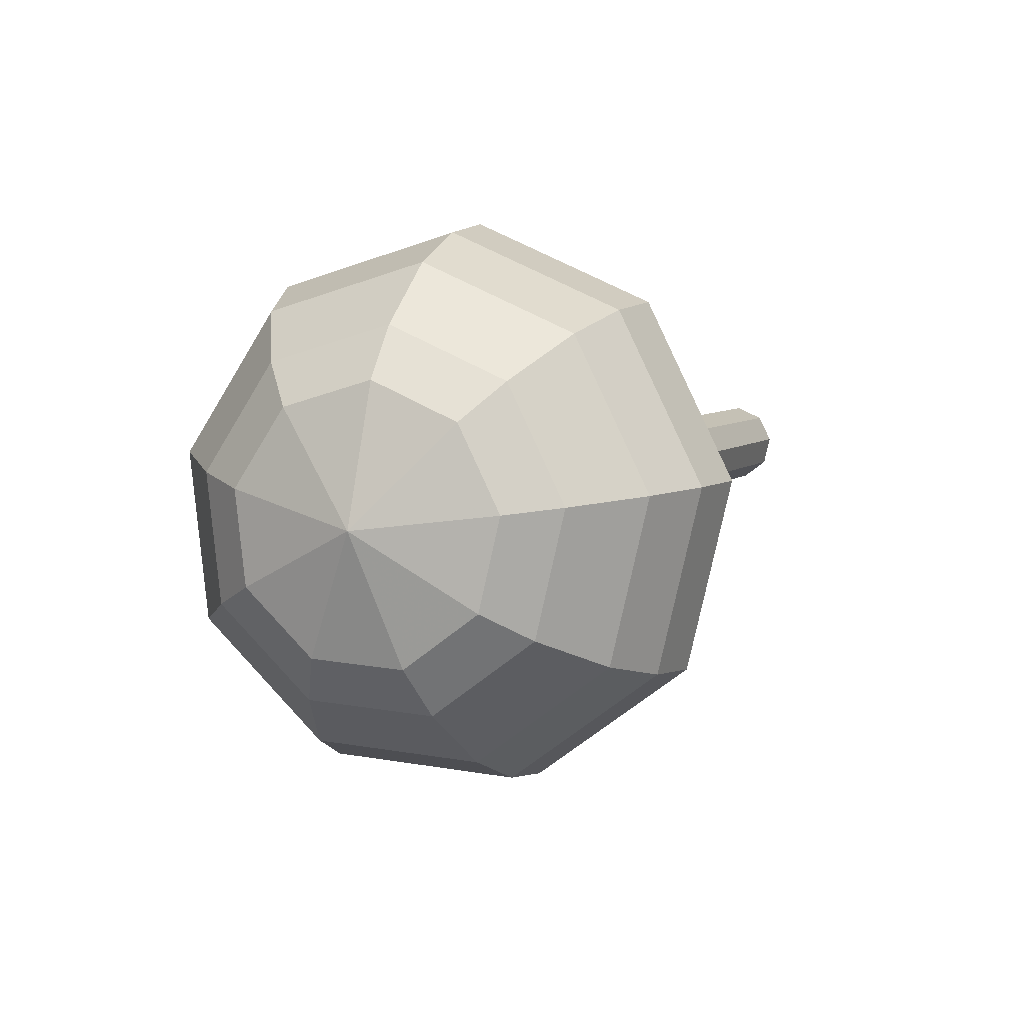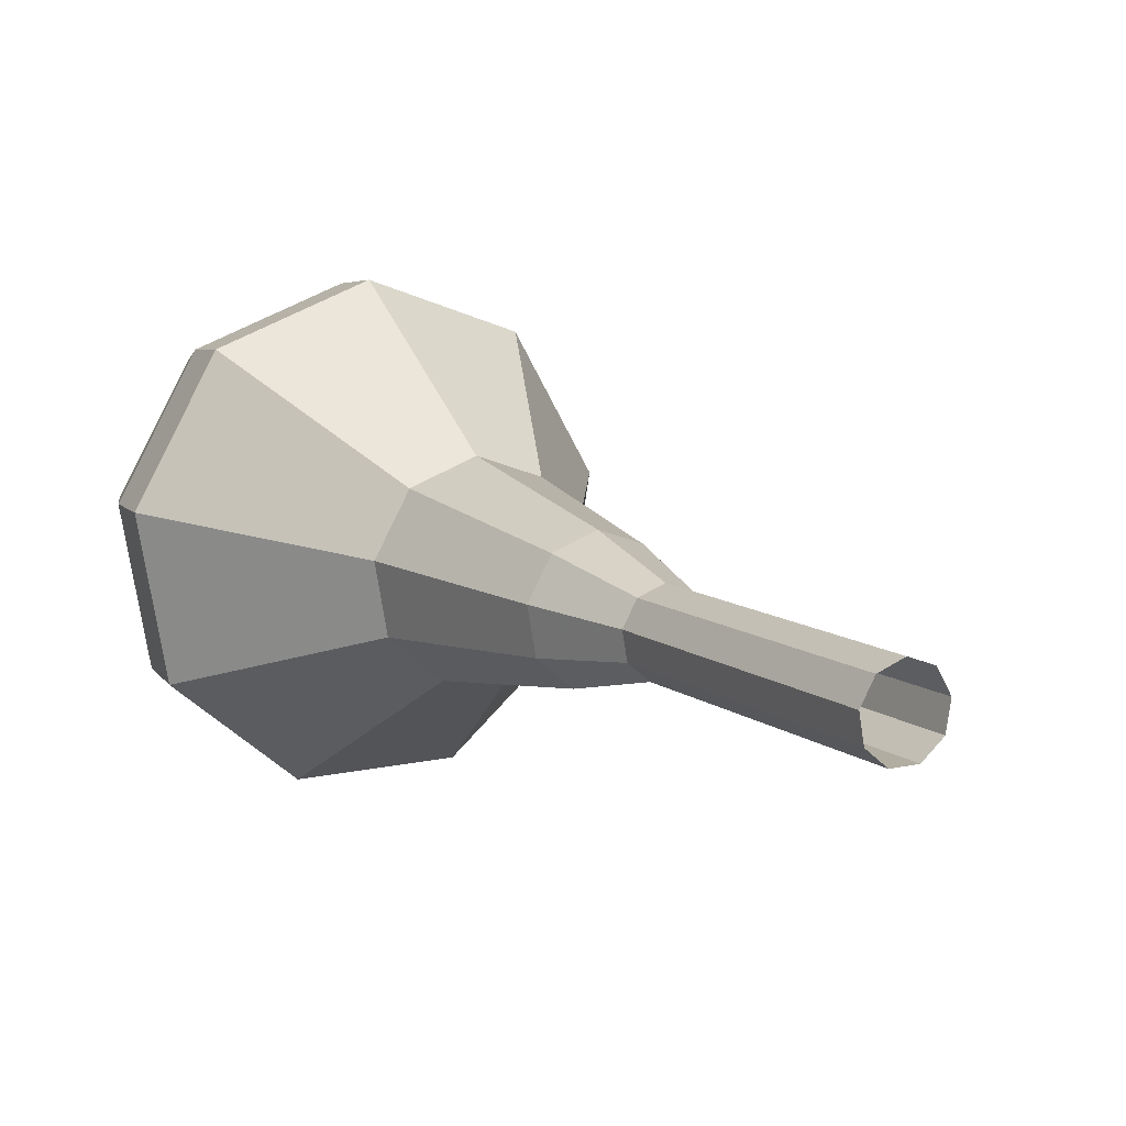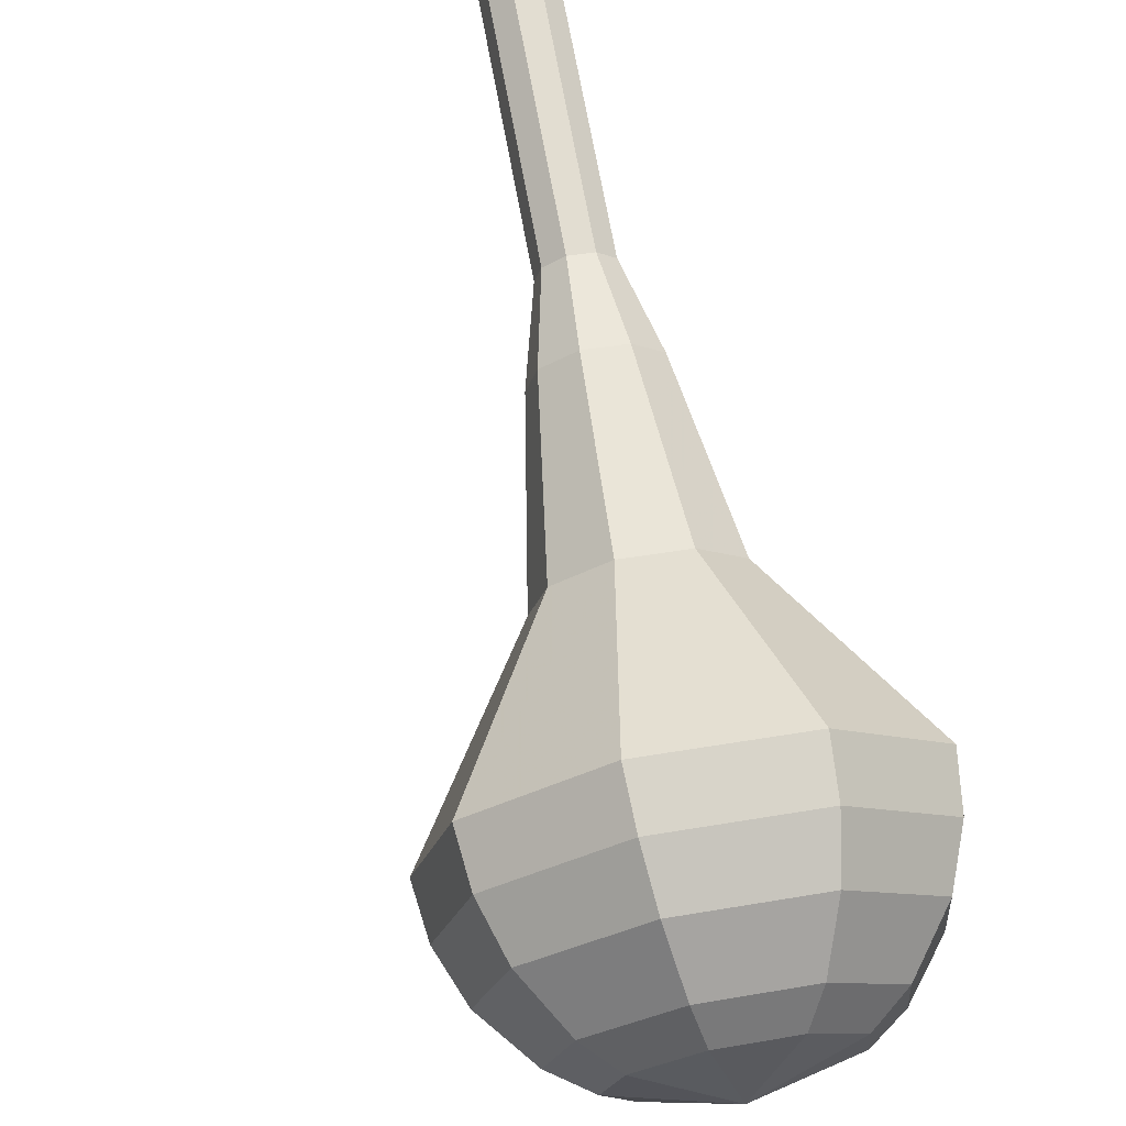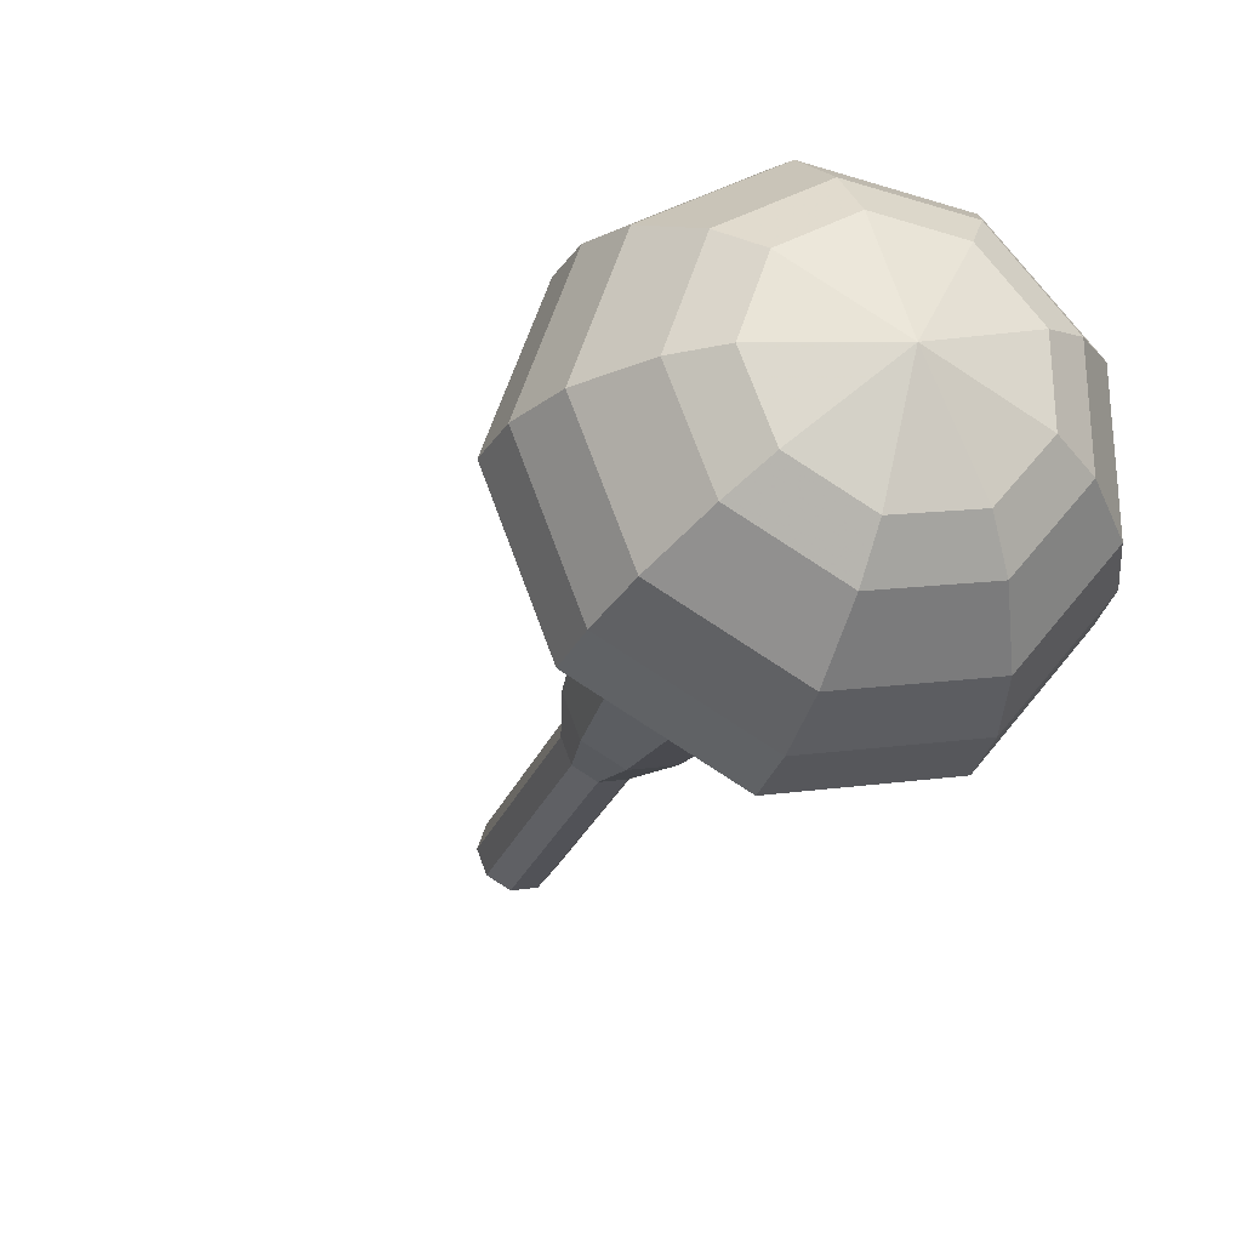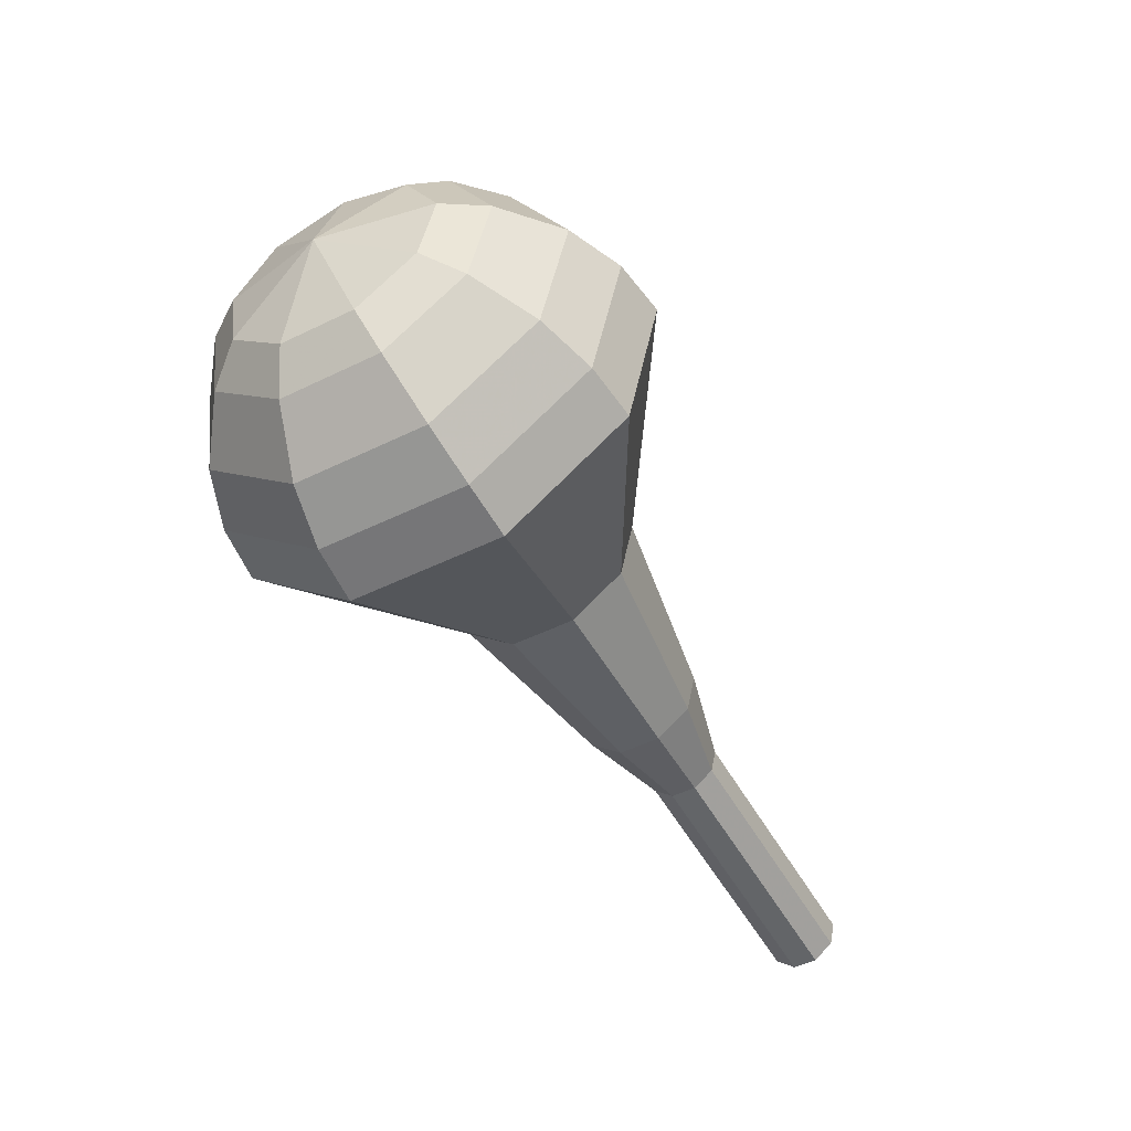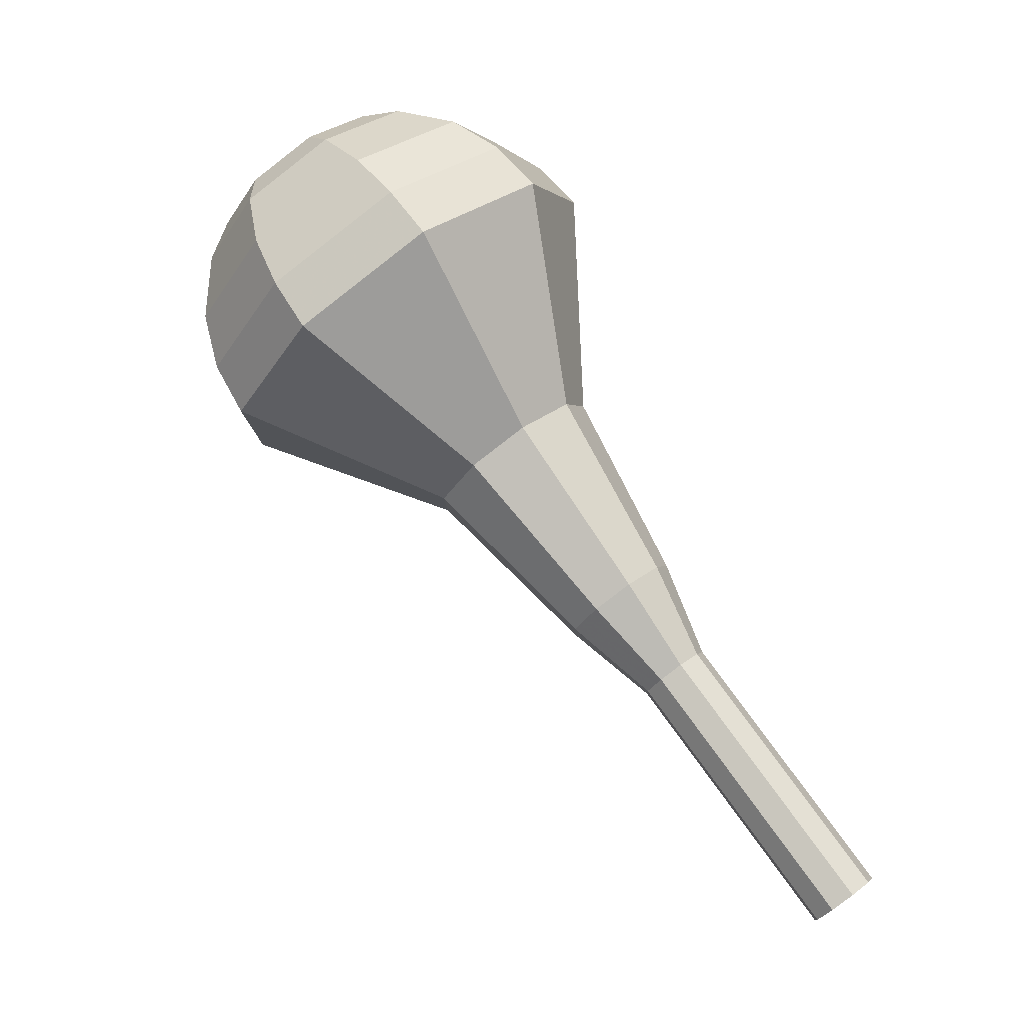
<metadata>
{"format":"obj","ext":"obj","renderer":"f3d","projection":"perspective","resolution":1024,"background":"white","views":[{"elev":-30.4,"azim":9.4,"up":"+Y"},{"elev":49.4,"azim":127.2,"up":"+Y"},{"elev":36.4,"azim":-28.6,"up":"+Y"},{"elev":-57.9,"azim":-35.5,"up":"+Y"},{"elev":60.9,"azim":102.7,"up":"+Z"},{"elev":-5.5,"azim":76.7,"up":"+Z"}]}
</metadata>
<code>
g tube1
v 154 153.7 98.12
v 154 153 97.64
v 154.5 152.4 97.39
v 155.3 152.2 97.47
v 156 152.4 97.86
v 156.3 153.1 98.37
v 156 153.8 98.76
v 155.3 154.2 98.85
v 154.5 154.2 98.6
v 154 153.7 98.12
v 153.2 151.9 100.7
v 153.2 151.2 100.3
v 153.7 150.6 100
v 154.6 150.4 100.1
v 155.3 150.6 100.5
v 155.6 151.3 101
v 155.3 152 101.4
v 154.5 152.4 101.5
v 153.7 152.4 101.2
v 153.2 151.9 100.7
v 152.4 150.1 103.3
v 152.4 149.4 102.9
v 153 148.8 102.6
v 153.8 148.6 102.7
v 154.5 148.9 103.1
v 154.8 149.5 103.6
v 154.5 150.2 104
v 153.8 150.6 104.1
v 153 150.6 103.8
v 152.4 150.1 103.3
v 151.7 148.4 105.9
v 151.7 147.7 105.5
v 152.2 147.1 105.2
v 153 146.8 105.3
v 153.8 147.1 105.7
v 154 147.7 106.2
v 153.7 148.4 106.6
v 153 148.9 106.7
v 152.2 148.8 106.4
v 151.7 148.4 105.9
v 150.1 146.9 108.6
v 150.2 145.7 107.8
v 151.1 144.7 107.3
v 152.4 144.4 107.5
v 153.6 144.8 108.1
v 154.1 145.9 109
v 153.6 147 109.6
v 152.4 147.8 109.8
v 151 147.7 109.4
v 150.1 146.9 108.6
v 147.6 143.8 113.8
v 147.6 142 112.6
v 149 140.5 111.9
v 151.1 139.9 112.1
v 152.9 140.6 113.1
v 153.6 142.2 114.4
v 152.9 144 115.4
v 151 145.1 115.6
v 148.9 145 115
v 147.6 143.8 113.8
v 142.1 142 119
v 142.2 137.7 116.1
v 145.5 134.1 114.6
v 150.4 132.7 115.1
v 154.7 134.3 117.5
v 156.3 138.1 120.5
v 154.5 142.3 122.9
v 150.1 145 123.4
v 145.3 144.8 121.9
v 142.1 142 119
v 141.9 140.8 120.5
v 142 136.7 117.7
v 145.1 133.2 116.3
v 149.9 131.9 116.8
v 154 133.4 119
v 155.6 137.1 122
v 153.9 141.2 124.2
v 149.7 143.8 124.8
v 144.9 143.6 123.3
v 141.9 140.8 120.5
v 142.2 139.5 122
v 142.2 135.8 119.5
v 145.1 132.7 118.2
v 149.3 131.5 118.7
v 153 132.9 120.7
v 154.4 136.2 123.3
v 152.9 139.8 125.4
v 149.1 142.1 125.8
v 144.9 142 124.5
v 142.2 139.5 122
v 143.1 137.9 123.5
v 143.2 135.1 121.6
v 145.3 132.7 120.6
v 148.6 131.8 121
v 151.4 132.8 122.5
v 152.5 135.3 124.5
v 151.3 138.1 126.1
v 148.4 139.9 126.4
v 145.2 139.8 125.4
v 143.1 137.9 123.5
v 144.1 136.8 124.3
v 144.2 134.8 122.9
v 145.7 133 122.1
v 148.1 132.4 122.4
v 150.2 133.1 123.5
v 151 135 125
v 150.1 137 126.1
v 148 138.3 126.4
v 145.6 138.2 125.7
v 144.1 136.8 124.3
v 147.2 134.9 125
v 147.2 134.9 125
v 147.2 134.9 125
v 147.2 134.9 125
v 147.2 134.9 125
v 147.2 134.9 125
v 147.2 134.9 125
v 147.2 134.9 125
v 147.2 134.9 125
v 147.2 134.9 125
f 1 2 12
f 12 11 1
f 2 3 13
f 13 12 2
f 3 4 14
f 14 13 3
f 4 5 15
f 15 14 4
f 5 6 16
f 16 15 5
f 6 7 17
f 17 16 6
f 7 8 18
f 18 17 7
f 8 9 19
f 19 18 8
f 9 10 20
f 20 19 9
f 11 12 22
f 22 21 11
f 12 13 23
f 23 22 12
f 13 14 24
f 24 23 13
f 14 15 25
f 25 24 14
f 15 16 26
f 26 25 15
f 16 17 27
f 27 26 16
f 17 18 28
f 28 27 17
f 18 19 29
f 29 28 18
f 19 20 30
f 30 29 19
f 21 22 32
f 32 31 21
f 22 23 33
f 33 32 22
f 23 24 34
f 34 33 23
f 24 25 35
f 35 34 24
f 25 26 36
f 36 35 25
f 26 27 37
f 37 36 26
f 27 28 38
f 38 37 27
f 28 29 39
f 39 38 28
f 29 30 40
f 40 39 29
f 31 32 42
f 42 41 31
f 32 33 43
f 43 42 32
f 33 34 44
f 44 43 33
f 34 35 45
f 45 44 34
f 35 36 46
f 46 45 35
f 36 37 47
f 47 46 36
f 37 38 48
f 48 47 37
f 38 39 49
f 49 48 38
f 39 40 50
f 50 49 39
f 41 42 52
f 52 51 41
f 42 43 53
f 53 52 42
f 43 44 54
f 54 53 43
f 44 45 55
f 55 54 44
f 45 46 56
f 56 55 45
f 46 47 57
f 57 56 46
f 47 48 58
f 58 57 47
f 48 49 59
f 59 58 48
f 49 50 60
f 60 59 49
f 51 52 62
f 62 61 51
f 52 53 63
f 63 62 52
f 53 54 64
f 64 63 53
f 54 55 65
f 65 64 54
f 55 56 66
f 66 65 55
f 56 57 67
f 67 66 56
f 57 58 68
f 68 67 57
f 58 59 69
f 69 68 58
f 59 60 70
f 70 69 59
f 61 62 72
f 72 71 61
f 62 63 73
f 73 72 62
f 63 64 74
f 74 73 63
f 64 65 75
f 75 74 64
f 65 66 76
f 76 75 65
f 66 67 77
f 77 76 66
f 67 68 78
f 78 77 67
f 68 69 79
f 79 78 68
f 69 70 80
f 80 79 69
f 71 72 82
f 82 81 71
f 72 73 83
f 83 82 72
f 73 74 84
f 84 83 73
f 74 75 85
f 85 84 74
f 75 76 86
f 86 85 75
f 76 77 87
f 87 86 76
f 77 78 88
f 88 87 77
f 78 79 89
f 89 88 78
f 79 80 90
f 90 89 79
f 81 82 92
f 92 91 81
f 82 83 93
f 93 92 82
f 83 84 94
f 94 93 83
f 84 85 95
f 95 94 84
f 85 86 96
f 96 95 85
f 86 87 97
f 97 96 86
f 87 88 98
f 98 97 87
f 88 89 99
f 99 98 88
f 89 90 100
f 100 99 89
f 91 92 102
f 102 101 91
f 92 93 103
f 103 102 92
f 93 94 104
f 104 103 93
f 94 95 105
f 105 104 94
f 95 96 106
f 106 105 95
f 96 97 107
f 107 106 96
f 97 98 108
f 108 107 97
f 98 99 109
f 109 108 98
f 99 100 110
f 110 109 99
f 101 102 112
f 112 111 101
f 102 103 113
f 113 112 102
f 103 104 114
f 114 113 103
f 104 105 115
f 115 114 104
f 105 106 116
f 116 115 105
f 106 107 117
f 117 116 106
f 107 108 118
f 118 117 107
f 108 109 119
f 119 118 108
f 109 110 120
f 120 119 109
g

</code>
